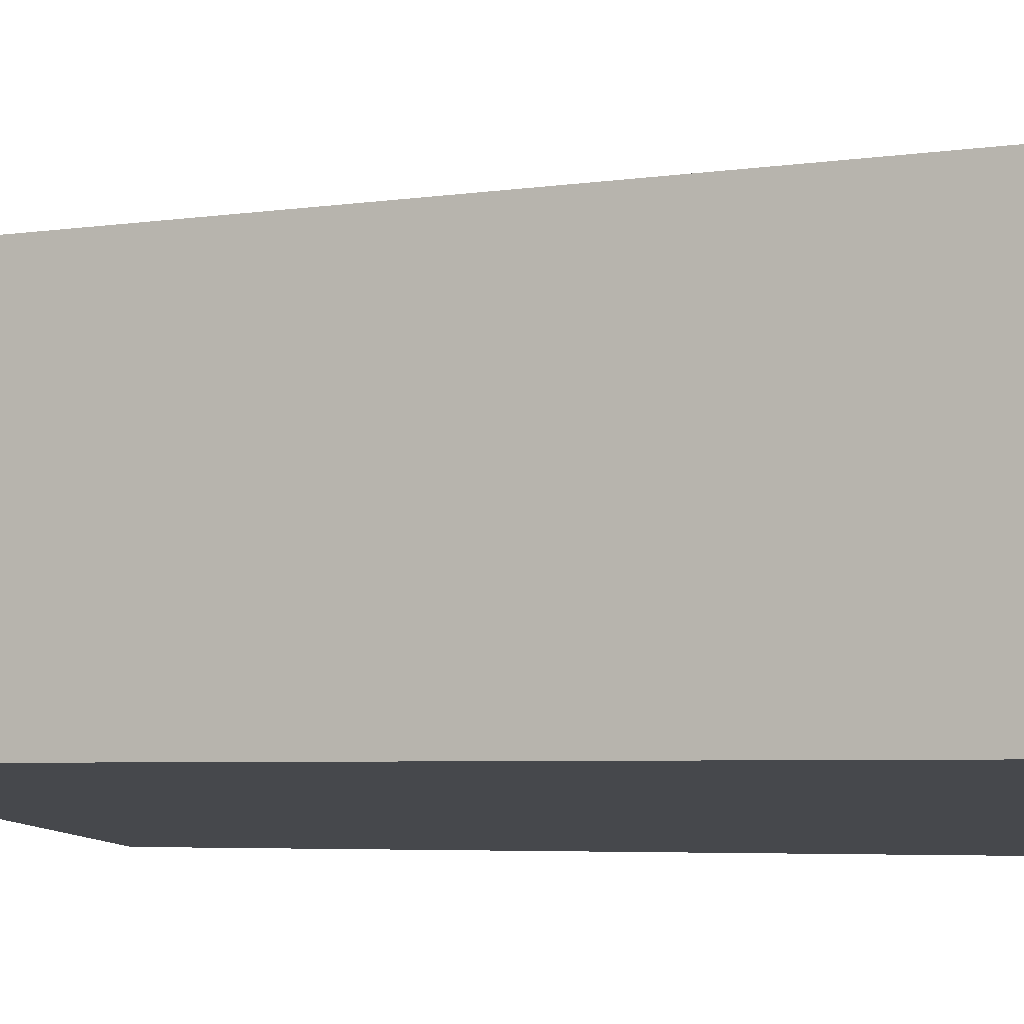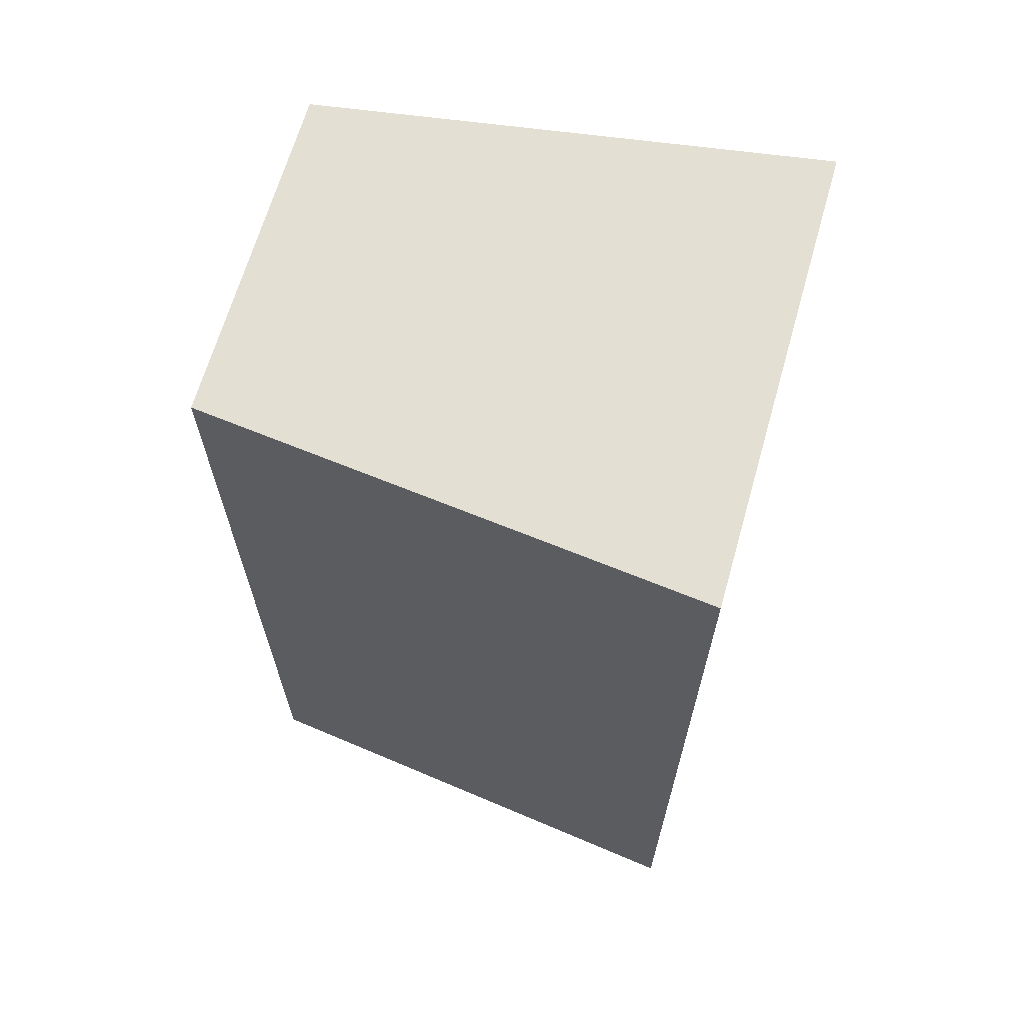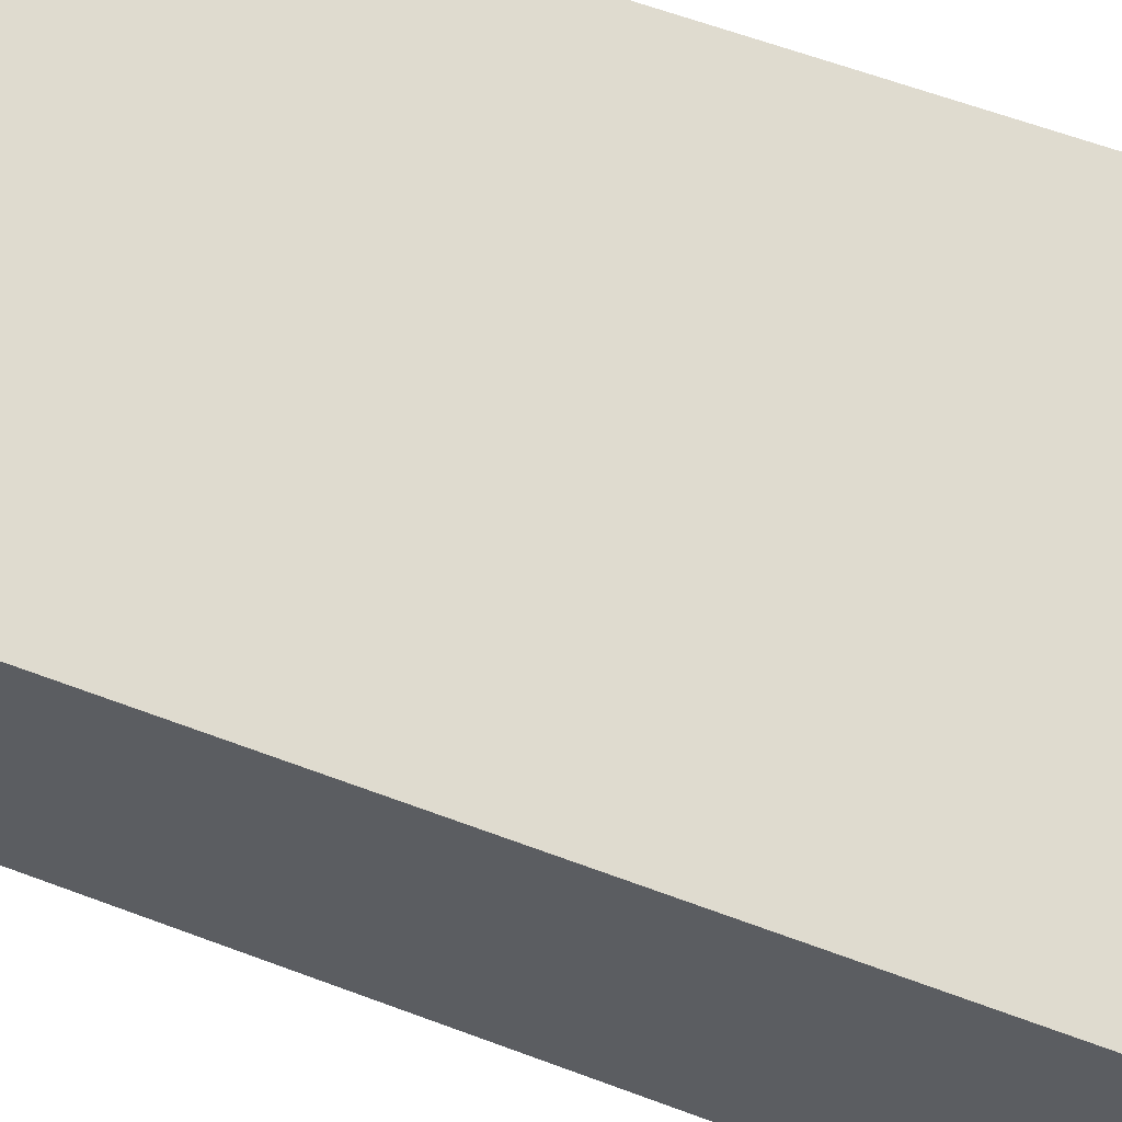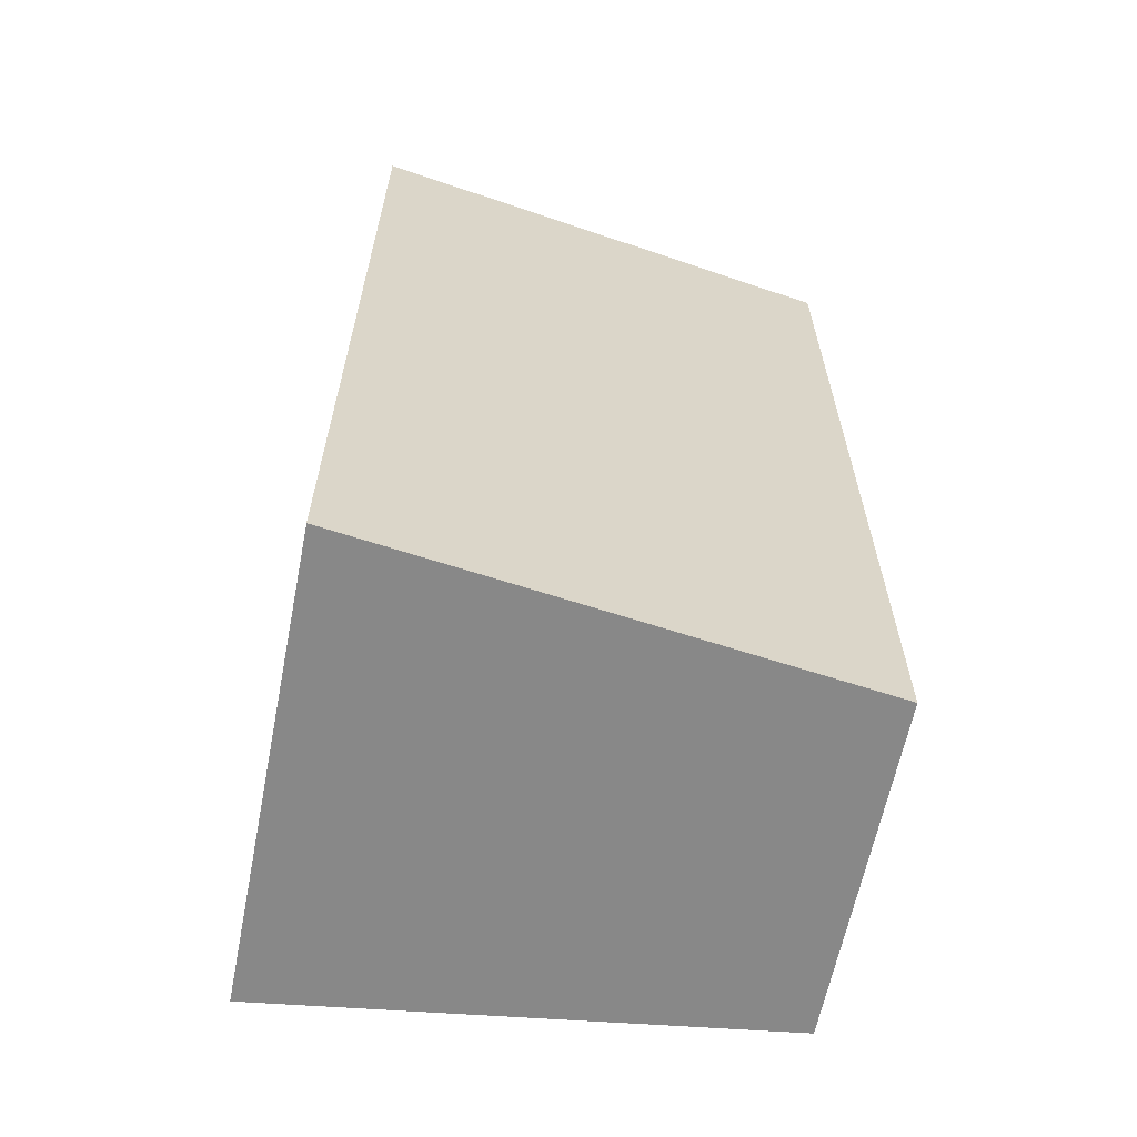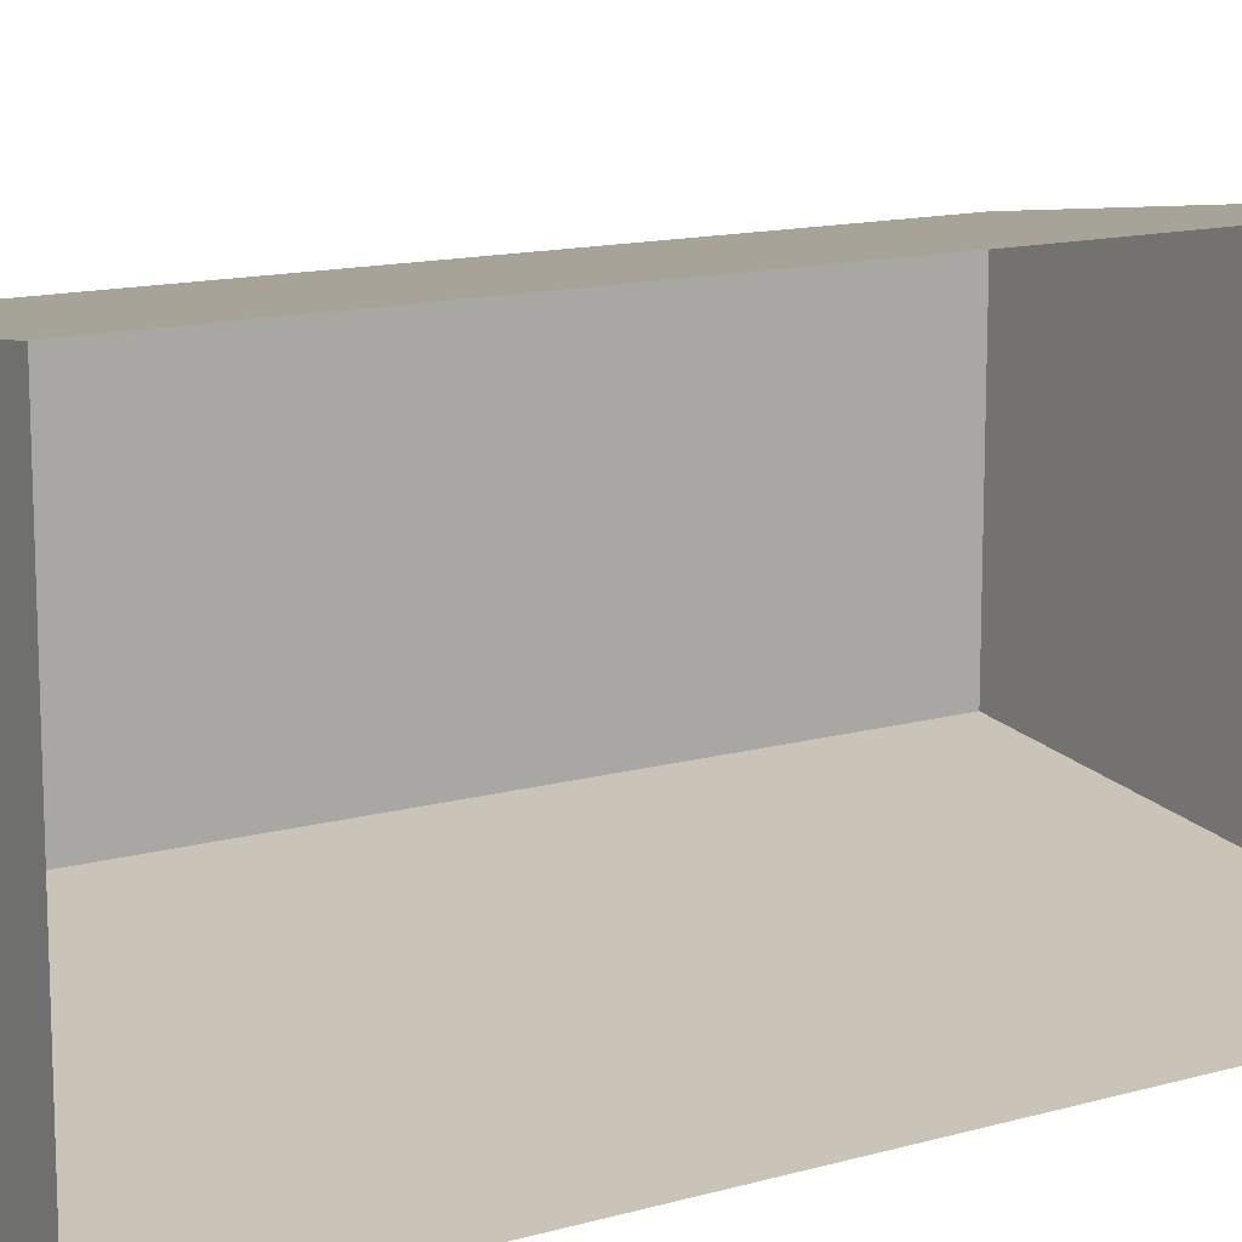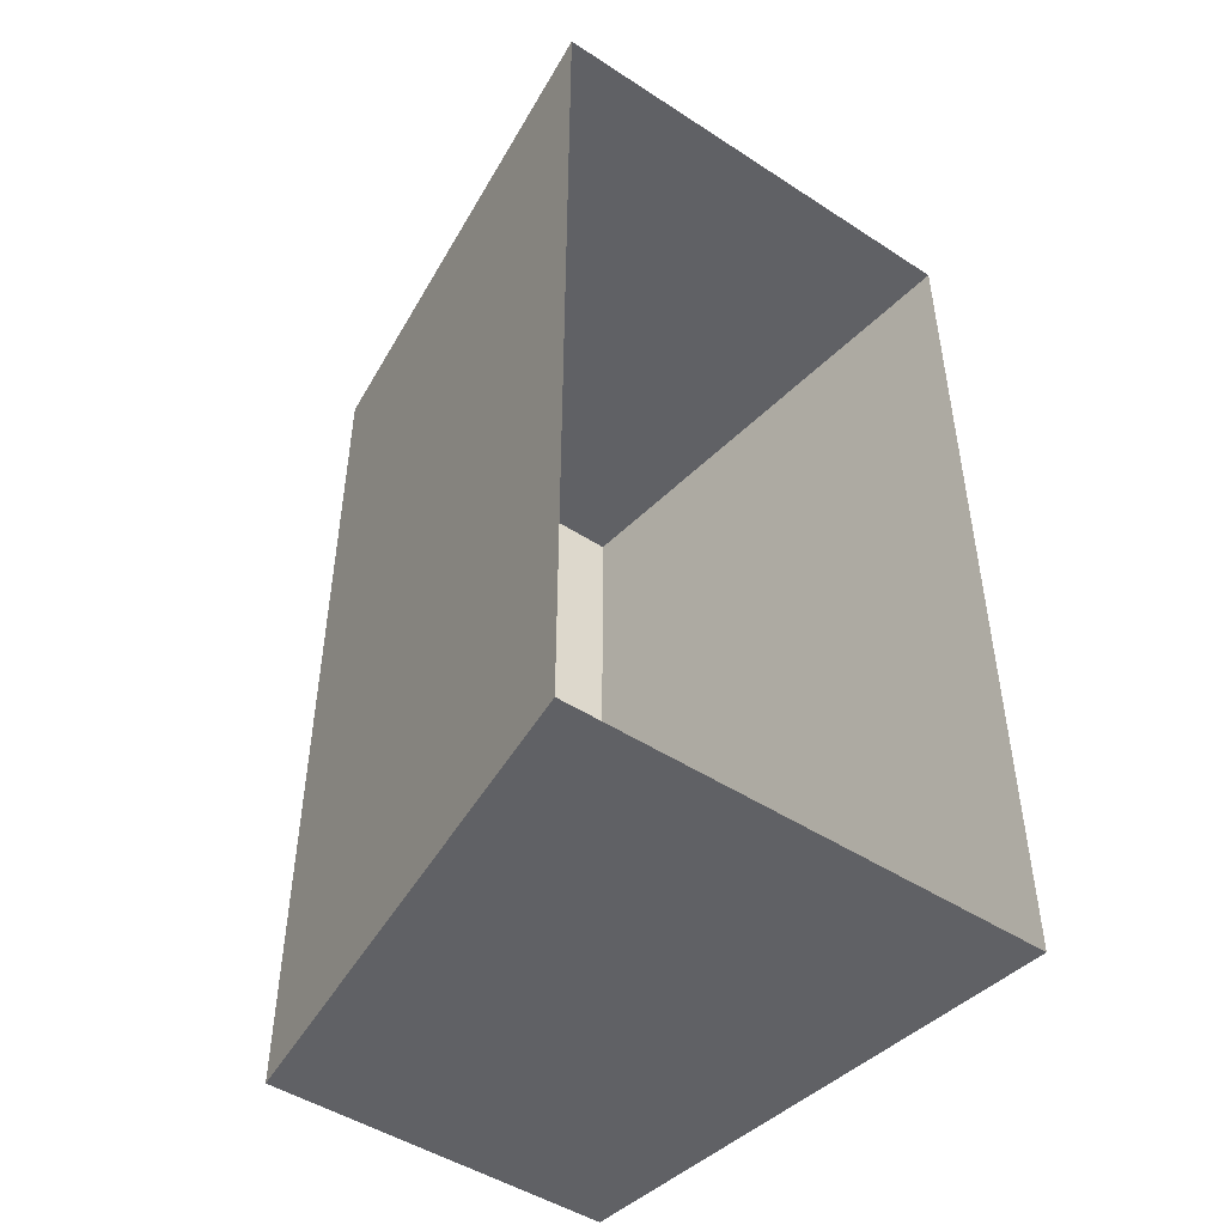
<metadata>
{"format":"obj","ext":"obj","renderer":"f3d","projection":"perspective","resolution":1024,"background":"white","views":[{"elev":-4.7,"azim":-63.7,"up":"+Z"},{"elev":66.3,"azim":15.9,"up":"+Y"},{"elev":62.7,"azim":-69.3,"up":"+Z"},{"elev":-62.8,"azim":168.8,"up":"+Y"},{"elev":13.3,"azim":57.4,"up":"+Z"},{"elev":-47.9,"azim":53.8,"up":"+Y"}]}
</metadata>
<code>
o close
v -3.601 0.00571 1.309
v -3.601 7.043 1.309
v -3.601 0.00571 -1.309
v -3.601 7.043 -1.309
v 0.2667 0.00571 1.8
v 0.2667 7.166 1.8
v 0.2667 0.00571 -1.8
v 0.2667 7.166 -1.8
f 3 2 1
f 7 4 3
f 5 2 6
f 1 7 3
f 6 4 8
f 3 4 2
f 7 8 4
f 5 1 2
f 1 5 7
f 6 2 4

</code>
